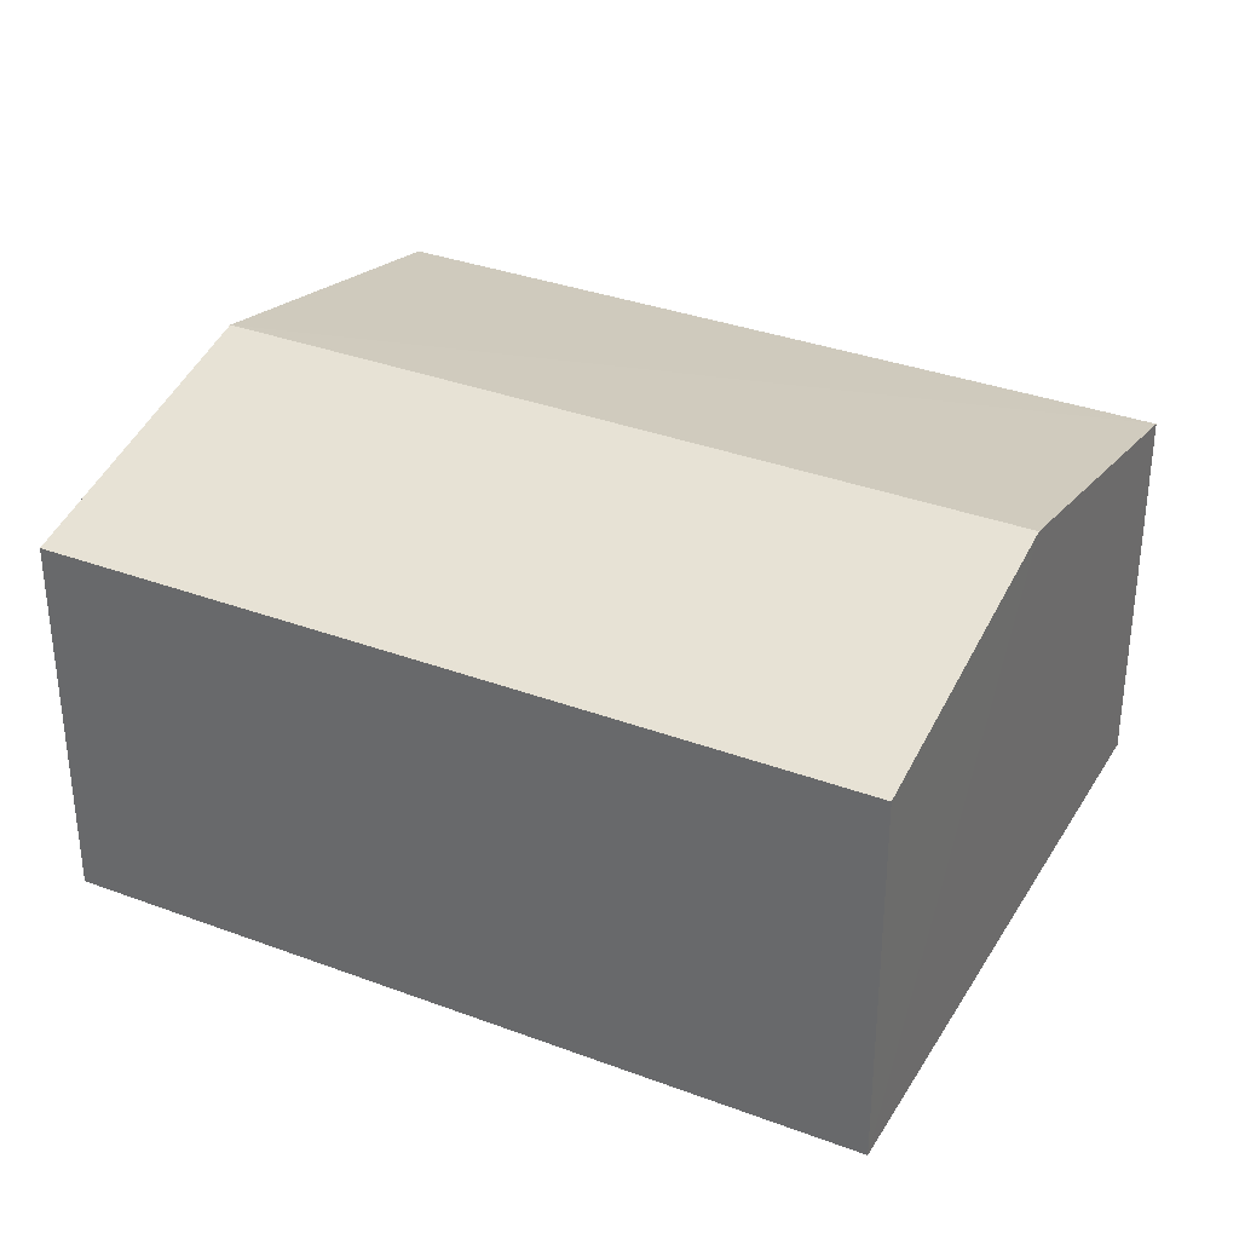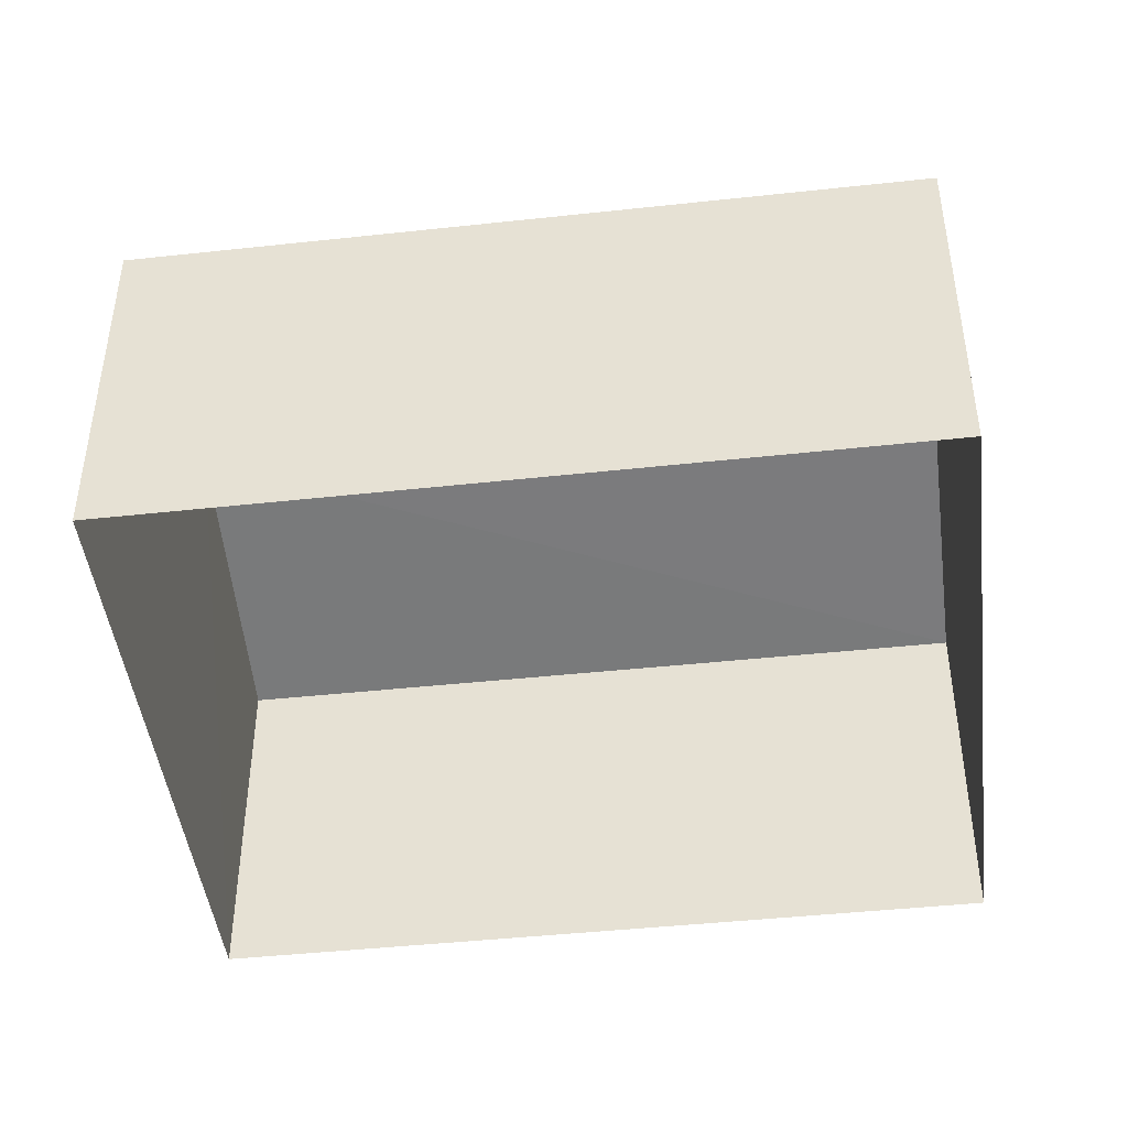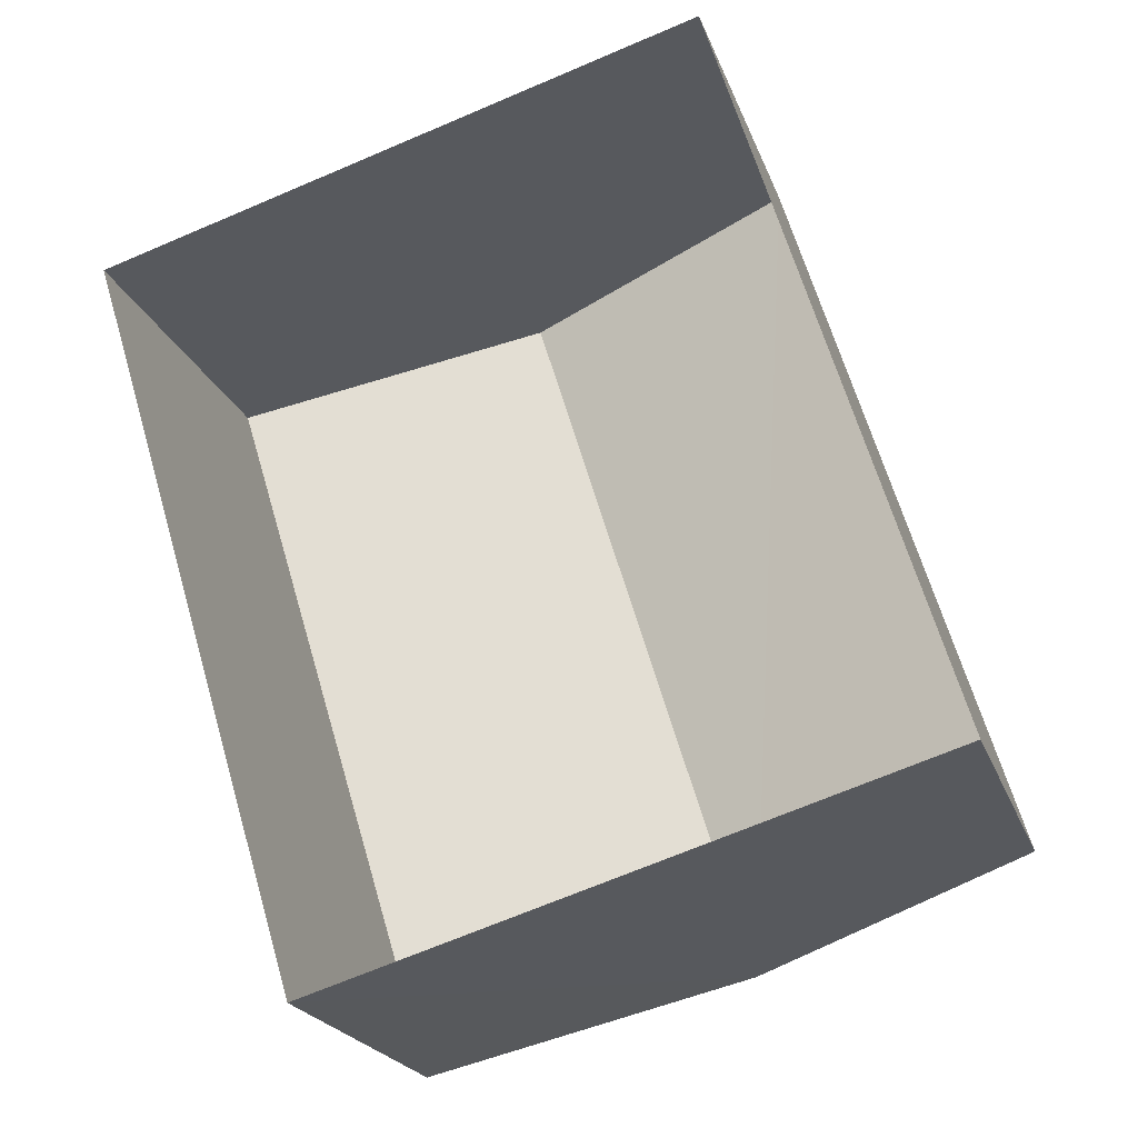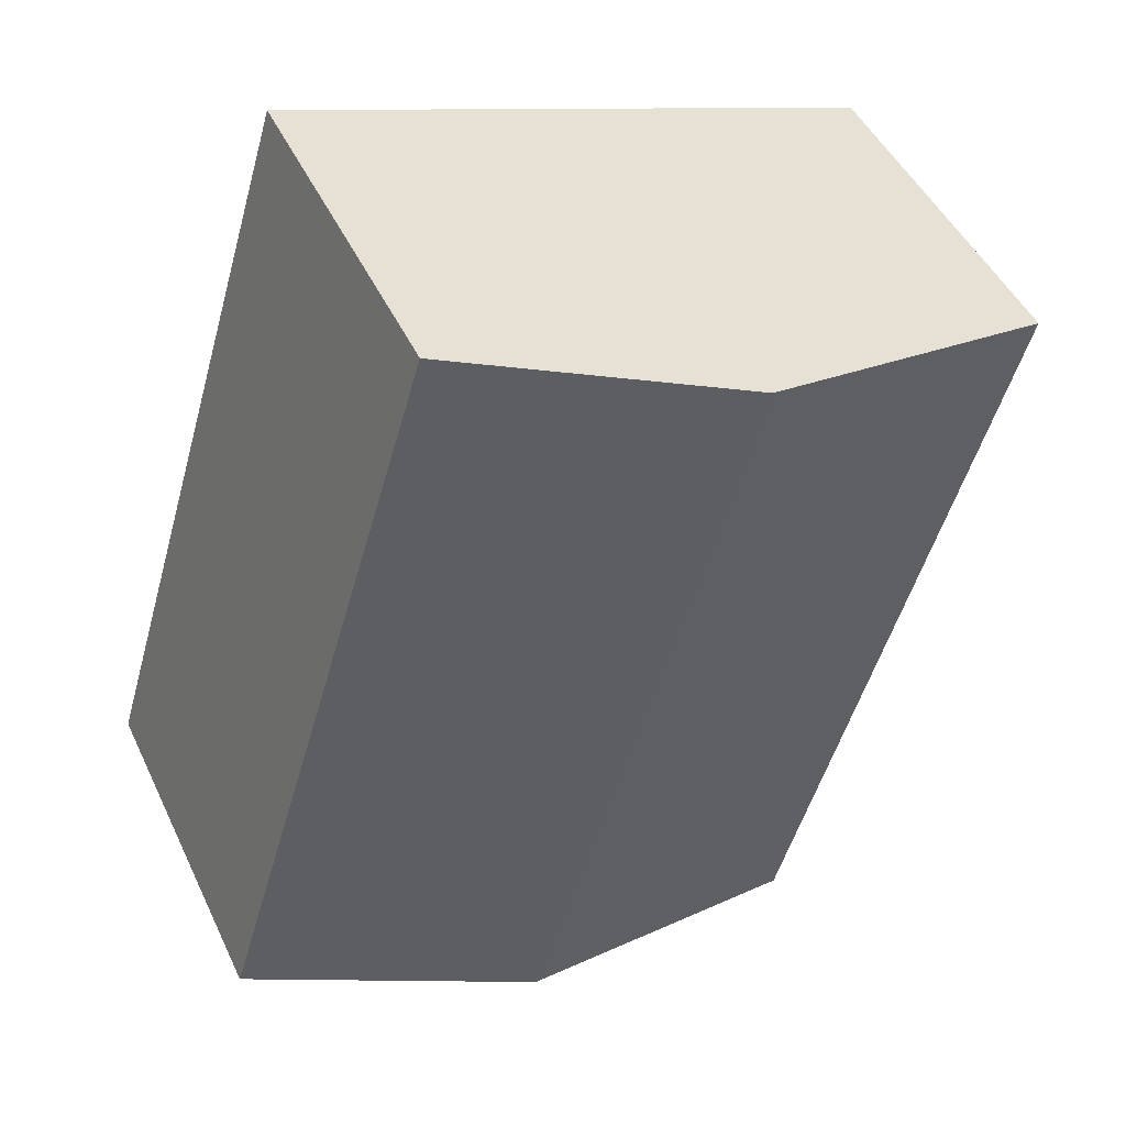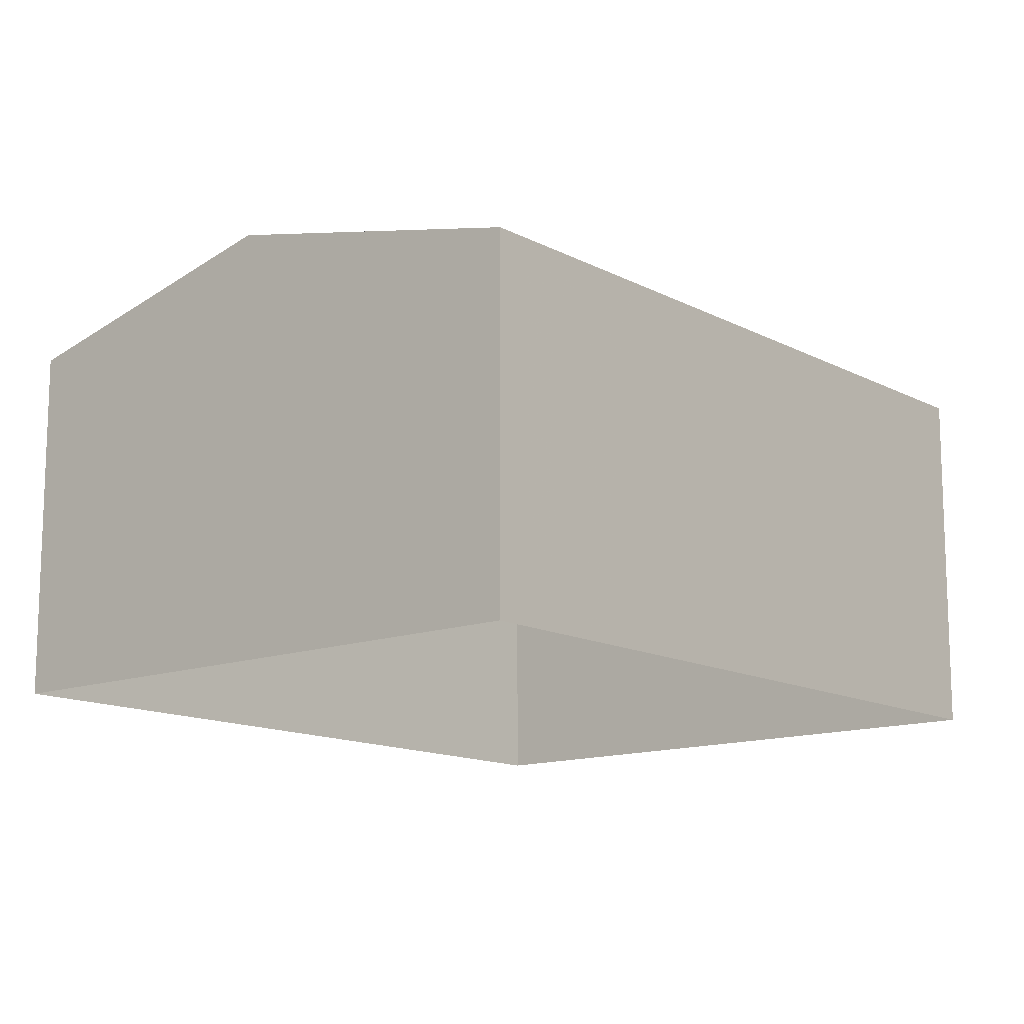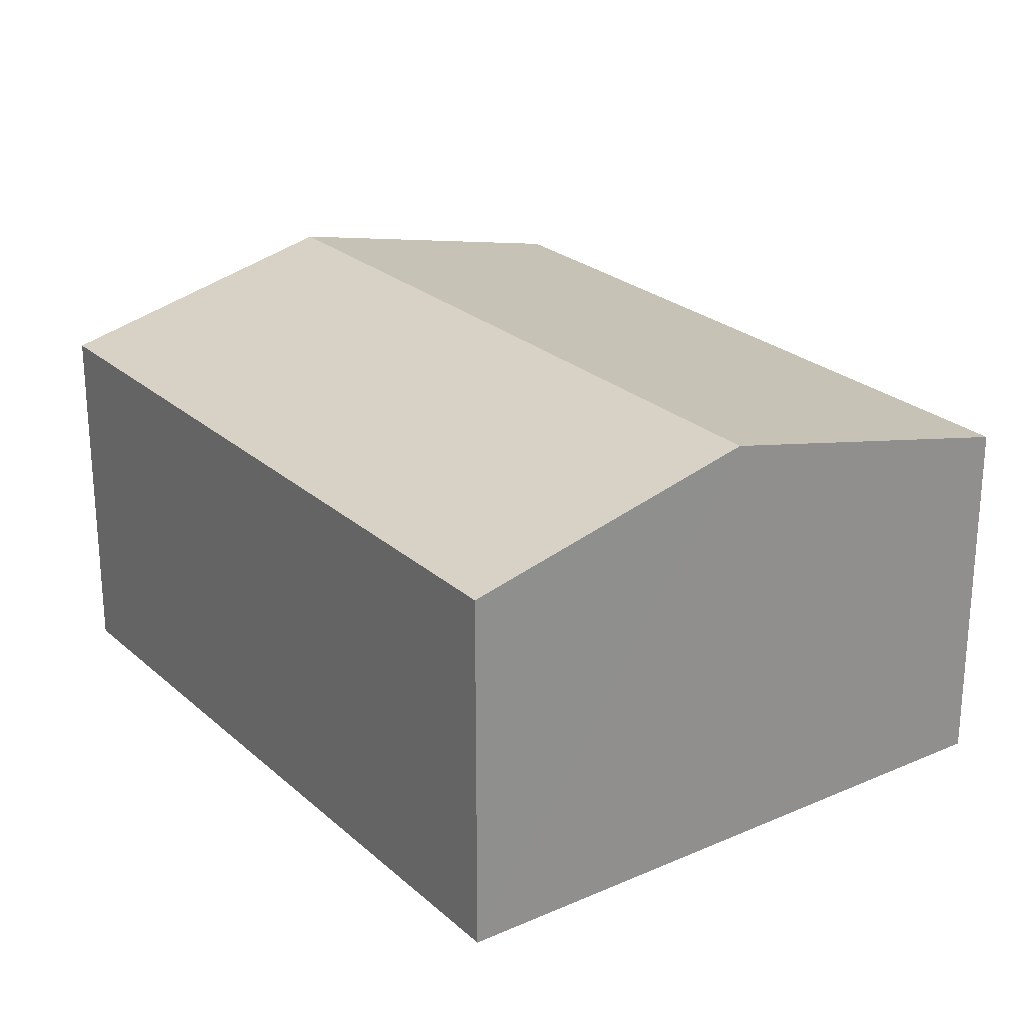
<metadata>
{"format":"obj","ext":"obj","renderer":"f3d","projection":"perspective","resolution":1024,"background":"white","views":[{"elev":33.7,"azim":-79.8,"up":"+Z"},{"elev":-45.2,"azim":80.2,"up":"+Z"},{"elev":-21.6,"azim":-163.7,"up":"+Y"},{"elev":47.0,"azim":-24.4,"up":"+Y"},{"elev":-13.4,"azim":23.3,"up":"+Z"},{"elev":24.6,"azim":-52.4,"up":"+Z"}]}
</metadata>
<code>
v -2.23e+05 -1.273e+05 17.91
v -2.23e+05 -1.273e+05 17.91
v -2.23e+05 -1.273e+05 17.91
v -2.23e+05 -1.273e+05 17.91
v -2.23e+05 -1.273e+05 20.71
v -2.23e+05 -1.273e+05 20.71
v -2.23e+05 -1.273e+05 21.26
v -2.23e+05 -1.273e+05 21.26
v -2.23e+05 -1.273e+05 20.71
v -2.23e+05 -1.273e+05 20.71
f 1 2 3
f 4 1 3
f 5 6 7
f 8 5 7
f 9 10 8
f 7 9 8
f 10 3 2
f 10 9 3
f 5 1 4
f 6 5 4
f 6 4 7
f 4 3 7
f 3 9 7
f 10 2 8
f 2 1 8
f 1 5 8

</code>
